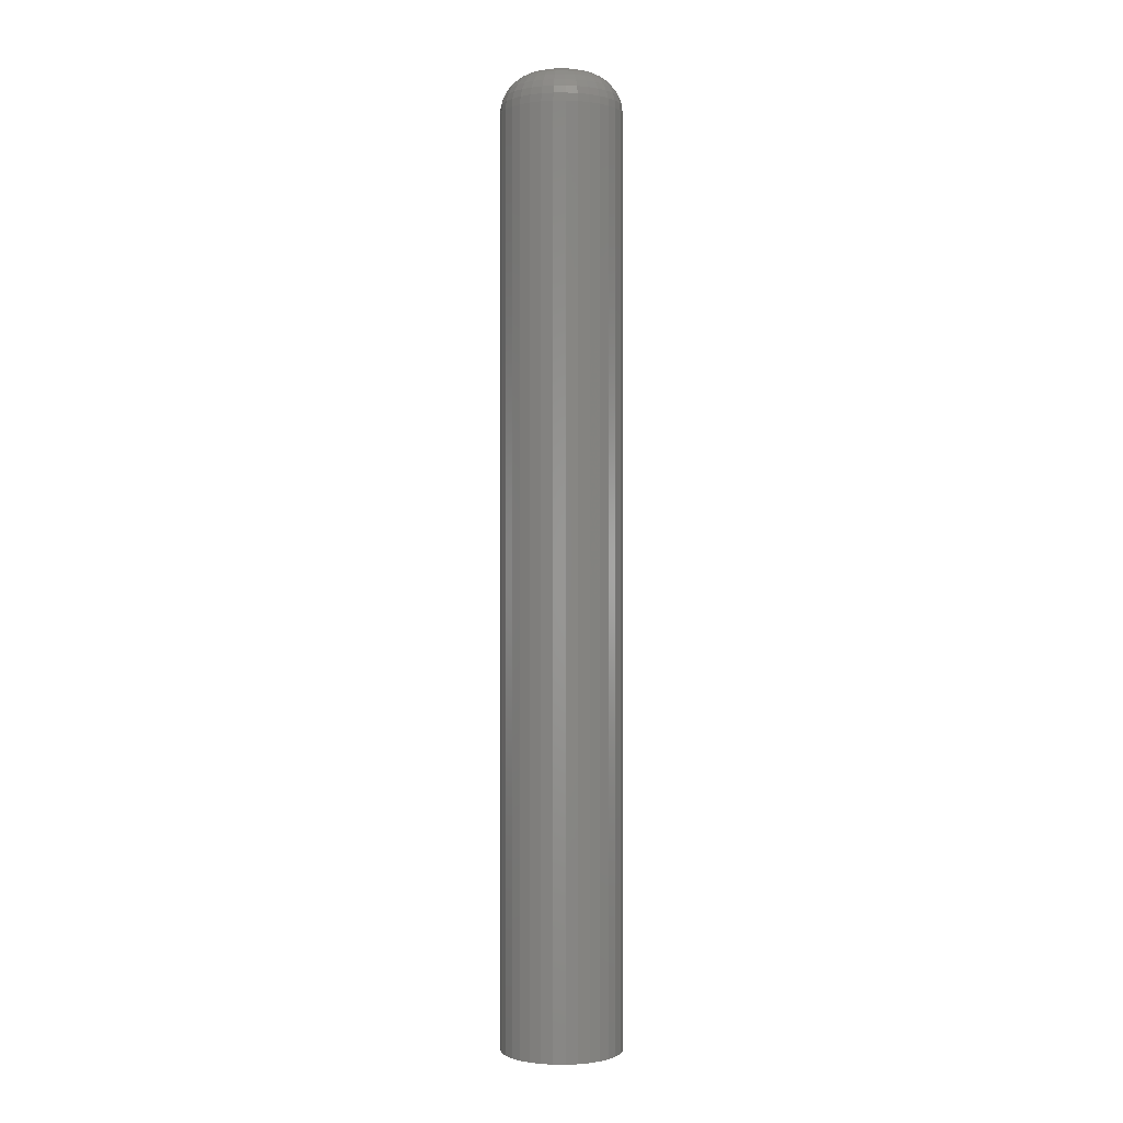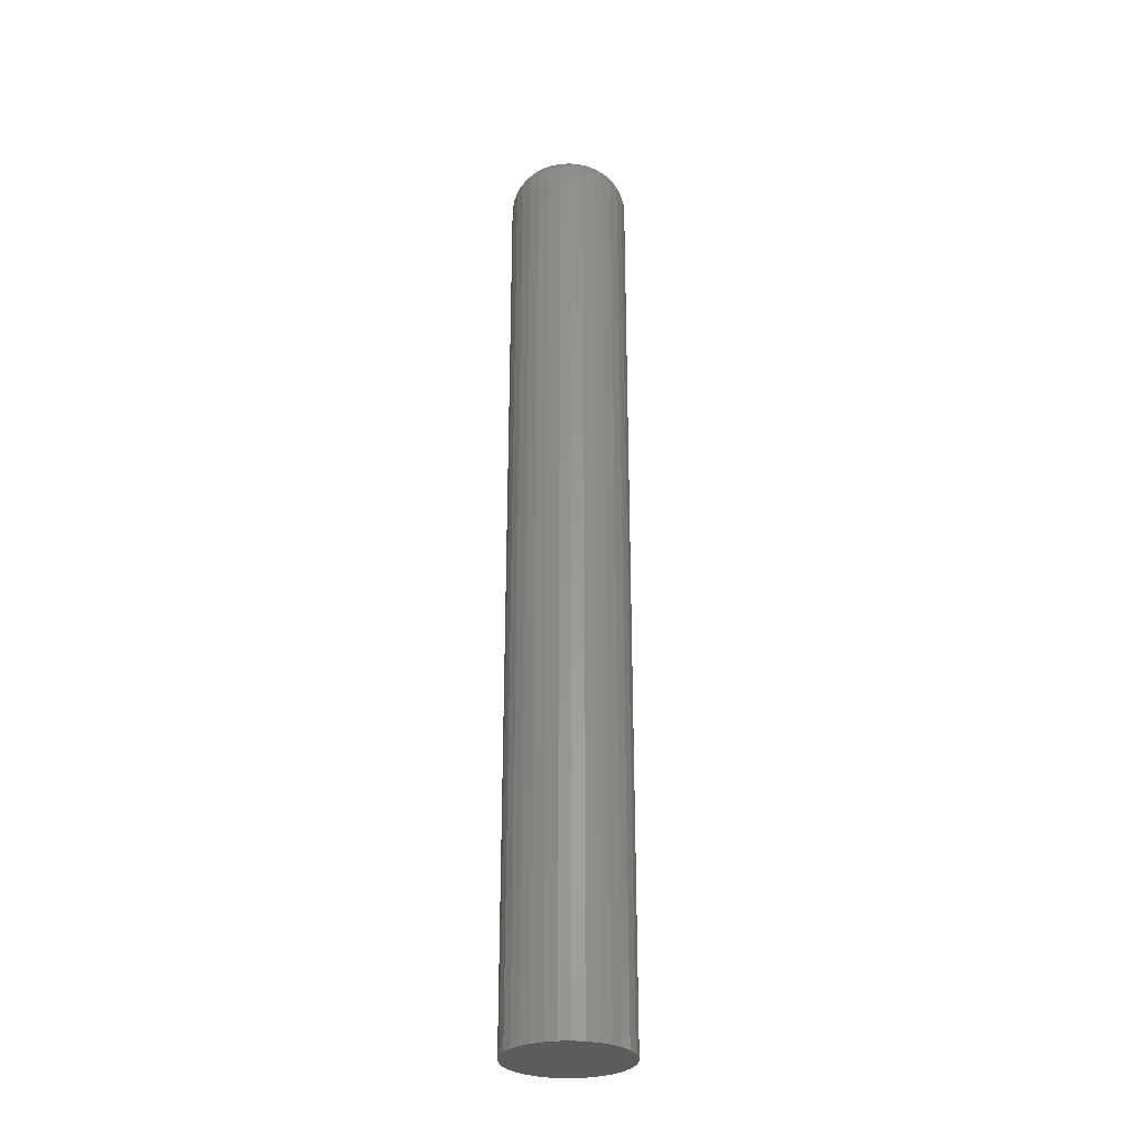
<metadata>
{"format":"stl","ext":"stl","renderer":"f3d","projection":"perspective","resolution":1024,"background":"white","views":[{"elev":-0.2,"azim":-82.5,"up":"+Y"},{"elev":-29.1,"azim":-70.1,"up":"+Y"}]}
</metadata>
<code>
# stl→obj: 320 verts, 636 faces
v -0.01291 2.121e-18 0.008955
v -0.0109 2.246e-18 0.0114
v 0.01189 3.67e-18 0.0114
v 0.0139 3.795e-18 0.008955
v -0.0144 2.028e-18 0.006168
v 0.01538 3.888e-18 0.006168
v 0.0139 3.795e-18 -0.008955
v -0.01291 2.121e-18 -0.008955
v 0.01538 3.888e-18 -0.006168
v -0.0109 2.246e-18 -0.0114
v 0.01189 3.67e-18 -0.0114
v -0.008461 2.399e-18 -0.0134
v 0.009448 3.517e-18 -0.0134
v -0.005675 2.573e-18 -0.01489
v -0.002651 2.762e-18 -0.01581
v 0.006662 3.343e-18 -0.01489
v 0.0004934 2.958e-18 -0.01612
v 0.003638 3.155e-18 -0.01581
v 0.009448 3.517e-18 0.0134
v -0.008461 2.399e-18 0.0134
v -0.005675 2.573e-18 0.01489
v -0.002651 2.762e-18 0.01581
v 0.0004934 2.958e-18 0.01612
v 0.003638 3.155e-18 0.01581
v 0.006662 3.343e-18 0.01489
v -0.0144 2.028e-18 -0.006168
v -0.01532 1.971e-18 -0.003145
v 0.0163 3.945e-18 -0.003145
v -0.01562 1.952e-18 -1.776e-17
v 0.01661 3.965e-18 -1.133e-17
v -0.01532 1.971e-18 0.003145
v 0.0163 3.945e-18 0.003145
v 0.04786 -0.03125 -5.947e-17
v 0.04786 -0.75 -5.801e-18
v 0.04695 -0.03125 -0.009241
v 0.04695 -0.75 -0.009241
v 0.04426 -0.03125 -0.01813
v 0.04426 -0.75 -0.01813
v 0.03988 -0.03125 -0.02632
v 0.03988 -0.75 -0.02632
v 0.03399 -0.03125 -0.03349
v 0.03399 -0.75 -0.03349
v 0.02681 -0.03125 -0.03939
v 0.02681 -0.75 -0.03939
v 0.01862 -0.03125 -0.04376
v 0.01862 -0.75 -0.04376
v 0.009735 -0.03125 -0.04646
v 0.009735 -0.75 -0.04646
v 0.0004934 -0.03125 -0.04737
v 0.0004934 -0.75 -0.04737
v -0.008748 -0.03125 -0.04646
v -0.008748 -0.75 -0.04646
v -0.01763 -0.03125 -0.04376
v -0.01763 -0.75 -0.04376
v -0.02582 -0.03125 -0.03939
v -0.02582 -0.75 -0.03939
v -0.033 -0.03125 -0.03349
v -0.033 -0.75 -0.03349
v -0.03889 -0.03125 -0.02632
v -0.03889 -0.75 -0.02632
v -0.04327 -0.03125 -0.01813
v -0.04327 -0.75 -0.01813
v -0.04596 -0.03125 -0.009241
v -0.04596 -0.75 -0.009241
v -0.04688 -0.03125 5.801e-18
v -0.04688 -0.75 5.801e-18
v -0.04596 -0.03125 0.009241
v -0.04596 -0.75 0.009241
v -0.04327 -0.03125 0.01813
v -0.04327 -0.75 0.01813
v -0.03889 -0.03125 0.02632
v -0.03889 -0.75 0.02632
v -0.033 -0.03125 0.03349
v -0.033 -0.75 0.03349
v -0.02582 -0.03125 0.03939
v -0.02582 -0.75 0.03939
v -0.01763 -0.03125 0.04376
v -0.01763 -0.75 0.04376
v -0.008748 -0.03125 0.04646
v -0.008748 -0.75 0.04646
v 0.0004934 -0.03125 0.04737
v 0.0004934 -0.75 0.04737
v 0.009735 -0.03125 0.04646
v 0.009735 -0.75 0.04646
v 0.01862 -0.03125 0.04376
v 0.01862 -0.75 0.04376
v 0.02681 -0.03125 0.03939
v 0.02681 -0.75 0.03939
v 0.03399 -0.03125 0.03349
v 0.03399 -0.75 0.03349
v 0.03988 -0.03125 0.02632
v 0.03988 -0.75 0.02632
v 0.04426 -0.03125 0.01813
v 0.04426 -0.75 0.01813
v 0.04695 -0.03125 0.009241
v 0.04695 -0.75 0.009241
v -0.04627 -0.02515 -3.816e-17
v -0.04538 -0.02515 0.009124
v -0.0445 -0.01929 -3.816e-17
v -0.04363 -0.01929 0.008777
v -0.04161 -0.01389 -3.469e-17
v -0.0408 -0.01389 0.008214
v -0.03772 -0.009153 -3.123e-17
v -0.03699 -0.009153 0.007455
v -0.03299 -0.005267 -2.776e-17
v -0.03234 -0.005267 0.006532
v -0.02758 -0.002379 -2.602e-17
v -0.02704 -0.002379 0.005478
v -0.02172 -0.0006005 -2.082e-17
v -0.02129 -0.0006005 0.004334
v 0.04636 -0.02515 0.009124
v 0.04726 -0.02515 -3.816e-17
v 0.04462 -0.01929 0.008777
v 0.04548 -0.01929 -3.469e-17
v 0.04179 -0.01389 0.008214
v 0.0426 -0.01389 -3.123e-17
v 0.03797 -0.009153 0.007455
v 0.03871 -0.009153 -3.123e-17
v 0.03333 -0.005267 0.006532
v 0.03397 -0.005267 -2.602e-17
v 0.02803 -0.002379 0.005478
v 0.02857 -0.002379 -2.429e-17
v 0.02228 -0.0006005 0.004334
v 0.02271 -0.0006005 -2.082e-17
v 0.0437 -0.02515 0.0179
v 0.04206 -0.01929 0.01722
v 0.03939 -0.01389 0.01611
v 0.0358 -0.009153 0.01462
v 0.03142 -0.005267 0.01281
v 0.02643 -0.002379 0.01074
v 0.02102 -0.0006005 0.008501
v 0.03938 -0.02515 0.02598
v 0.0379 -0.01929 0.02499
v 0.0355 -0.01389 0.02339
v 0.03227 -0.009153 0.02123
v 0.02833 -0.005267 0.0186
v 0.02384 -0.002379 0.0156
v 0.01896 -0.0006005 0.01234
v 0.03356 -0.02515 0.03307
v 0.03231 -0.01929 0.03181
v 0.03026 -0.01389 0.02977
v 0.02752 -0.009153 0.02702
v 0.02417 -0.005267 0.02367
v 0.02035 -0.002379 0.01985
v 0.0162 -0.0006005 0.01571
v 0.02648 -0.02515 0.03889
v 0.02549 -0.01929 0.03741
v 0.02388 -0.01389 0.03501
v 0.02172 -0.009153 0.03178
v 0.01909 -0.005267 0.02784
v 0.01609 -0.002379 0.02335
v 0.01284 -0.0006005 0.01847
v 0.01839 -0.02515 0.04321
v 0.01771 -0.01929 0.04157
v 0.01661 -0.01389 0.0389
v 0.01512 -0.009153 0.03531
v 0.01331 -0.005267 0.03093
v 0.01124 -0.002379 0.02594
v 0.008995 -0.0006005 0.02052
v 0.009617 -0.02515 0.04587
v 0.00927 -0.01929 0.04413
v 0.008707 -0.01389 0.04129
v 0.007949 -0.009153 0.03748
v 0.007025 -0.005267 0.03284
v 0.005971 -0.002379 0.02754
v 0.004827 -0.0006005 0.02179
v 0.0004934 -0.02515 0.04677
v 0.0004934 -0.01929 0.04499
v 0.0004934 -0.01389 0.0421
v 0.0004934 -0.009153 0.03822
v 0.0004934 -0.005267 0.03348
v 0.0004934 -0.002379 0.02808
v 0.0004934 -0.0006005 0.02221
v -0.008631 -0.02515 0.04587
v -0.008284 -0.01929 0.04413
v -0.00772 -0.01389 0.04129
v -0.006962 -0.009153 0.03748
v -0.006038 -0.005267 0.03284
v -0.004984 -0.002379 0.02754
v -0.003841 -0.0006005 0.02179
v -0.0174 -0.02515 0.04321
v -0.01672 -0.01929 0.04157
v -0.01562 -0.01389 0.0389
v -0.01413 -0.009153 0.03531
v -0.01232 -0.005267 0.03093
v -0.01025 -0.002379 0.02594
v -0.008008 -0.0006005 0.02052
v -0.02549 -0.02515 0.03889
v -0.0245 -0.01929 0.03741
v -0.0229 -0.01389 0.03501
v -0.02074 -0.009153 0.03178
v -0.01811 -0.005267 0.02784
v -0.01511 -0.002379 0.02335
v -0.01185 -0.0006005 0.01847
v -0.03258 -0.02515 0.03307
v -0.03132 -0.01929 0.03181
v -0.02928 -0.01389 0.02977
v -0.02653 -0.009153 0.02702
v -0.02318 -0.005267 0.02367
v -0.01936 -0.002379 0.01985
v -0.01521 -0.0006005 0.01571
v -0.03839 -0.02515 0.02598
v -0.03691 -0.01929 0.02499
v -0.03451 -0.01389 0.02339
v -0.03128 -0.009153 0.02123
v -0.02734 -0.005267 0.0186
v -0.02285 -0.002379 0.0156
v -0.01798 -0.0006005 0.01234
v -0.04271 -0.02515 0.0179
v -0.04107 -0.01929 0.01722
v -0.0384 -0.01389 0.01611
v -0.03481 -0.009153 0.01462
v -0.03044 -0.005267 0.01281
v -0.02545 -0.002379 0.01074
v -0.02003 -0.0006005 0.008501
v 0.04636 -0.02515 -0.009124
v 0.04462 -0.01929 -0.008777
v 0.04179 -0.01389 -0.008214
v 0.03797 -0.009153 -0.007455
v 0.03333 -0.005267 -0.006532
v 0.02803 -0.002379 -0.005478
v 0.02228 -0.0006005 -0.004334
v -0.04538 -0.02515 -0.009124
v -0.04363 -0.01929 -0.008777
v -0.0408 -0.01389 -0.008214
v -0.03699 -0.009153 -0.007455
v -0.03234 -0.005267 -0.006532
v -0.02704 -0.002379 -0.005478
v -0.02129 -0.0006005 -0.004334
v -0.04271 -0.02515 -0.0179
v -0.04107 -0.01929 -0.01722
v -0.0384 -0.01389 -0.01611
v -0.03481 -0.009153 -0.01462
v -0.03044 -0.005267 -0.01281
v -0.02545 -0.002379 -0.01074
v -0.02003 -0.0006005 -0.008501
v -0.03839 -0.02515 -0.02598
v -0.03691 -0.01929 -0.02499
v -0.03451 -0.01389 -0.02339
v -0.03128 -0.009153 -0.02123
v -0.02734 -0.005267 -0.0186
v -0.02285 -0.002379 -0.0156
v -0.01798 -0.0006005 -0.01234
v -0.03258 -0.02515 -0.03307
v -0.03132 -0.01929 -0.03181
v -0.02928 -0.01389 -0.02977
v -0.02653 -0.009153 -0.02702
v -0.02318 -0.005267 -0.02367
v -0.01936 -0.002379 -0.01985
v -0.01521 -0.0006005 -0.01571
v -0.02549 -0.02515 -0.03889
v -0.0245 -0.01929 -0.03741
v -0.0229 -0.01389 -0.03501
v -0.02074 -0.009153 -0.03178
v -0.01811 -0.005267 -0.02784
v -0.01511 -0.002379 -0.02335
v -0.01185 -0.0006005 -0.01847
v -0.0174 -0.02515 -0.04321
v -0.01672 -0.01929 -0.04157
v -0.01562 -0.01389 -0.0389
v -0.01413 -0.009153 -0.03531
v -0.01232 -0.005267 -0.03093
v -0.01025 -0.002379 -0.02594
v -0.008008 -0.0006005 -0.02052
v -0.008631 -0.02515 -0.04587
v -0.008284 -0.01929 -0.04413
v -0.00772 -0.01389 -0.04129
v -0.006962 -0.009153 -0.03748
v -0.006038 -0.005267 -0.03284
v -0.004984 -0.002379 -0.02754
v -0.003841 -0.0006005 -0.02179
v 0.0004934 -0.02515 -0.04677
v 0.0004934 -0.01929 -0.04499
v 0.0004934 -0.01389 -0.0421
v 0.0004934 -0.009153 -0.03822
v 0.0004934 -0.005267 -0.03348
v 0.0004934 -0.002379 -0.02808
v 0.0004934 -0.0006005 -0.02221
v 0.009617 -0.02515 -0.04587
v 0.00927 -0.01929 -0.04413
v 0.008707 -0.01389 -0.04129
v 0.007949 -0.009153 -0.03748
v 0.007025 -0.005267 -0.03284
v 0.005971 -0.002379 -0.02754
v 0.004827 -0.0006005 -0.02179
v 0.01839 -0.02515 -0.04321
v 0.01771 -0.01929 -0.04157
v 0.01661 -0.01389 -0.0389
v 0.01512 -0.009153 -0.03531
v 0.01331 -0.005267 -0.03093
v 0.01124 -0.002379 -0.02594
v 0.008995 -0.0006005 -0.02052
v 0.02648 -0.02515 -0.03889
v 0.02549 -0.01929 -0.03741
v 0.02388 -0.01389 -0.03501
v 0.02172 -0.009153 -0.03178
v 0.01909 -0.005267 -0.02784
v 0.01609 -0.002379 -0.02335
v 0.01284 -0.0006005 -0.01847
v 0.03356 -0.02515 -0.03307
v 0.03231 -0.01929 -0.03181
v 0.03026 -0.01389 -0.02977
v 0.02752 -0.009153 -0.02702
v 0.02417 -0.005267 -0.02367
v 0.02035 -0.002379 -0.01985
v 0.0162 -0.0006005 -0.01571
v 0.03938 -0.02515 -0.02598
v 0.0379 -0.01929 -0.02499
v 0.0355 -0.01389 -0.02339
v 0.03227 -0.009153 -0.02123
v 0.02833 -0.005267 -0.0186
v 0.02384 -0.002379 -0.0156
v 0.01896 -0.0006005 -0.01234
v 0.0437 -0.02515 -0.0179
v 0.04206 -0.01929 -0.01722
v 0.03939 -0.01389 -0.01611
v 0.0358 -0.009153 -0.01462
v 0.03142 -0.005267 -0.01281
v 0.02643 -0.002379 -0.01074
v 0.02102 -0.0006005 -0.008501
f 1 2 3
f 4 1 3
f 5 1 4
f 6 5 4
f 7 8 9
f 10 8 7
f 11 10 7
f 12 10 11
f 13 12 11
f 13 14 12
f 15 14 13
f 16 15 13
f 16 17 15
f 18 17 16
f 19 3 2
f 19 2 20
f 19 20 21
f 19 21 22
f 19 22 23
f 19 23 24
f 19 24 25
f 8 26 9
f 9 26 27
f 9 27 28
f 28 27 29
f 28 29 30
f 30 29 31
f 30 31 32
f 32 31 5
f 32 5 6
f 33 34 35
f 35 34 36
f 35 36 37
f 37 36 38
f 37 38 39
f 39 38 40
f 39 40 41
f 41 40 42
f 41 42 43
f 43 42 44
f 43 44 45
f 45 44 46
f 45 46 47
f 47 46 48
f 47 48 49
f 49 48 50
f 49 50 51
f 51 50 52
f 51 52 53
f 53 52 54
f 53 54 55
f 55 54 56
f 55 56 57
f 57 56 58
f 57 58 59
f 59 58 60
f 59 60 61
f 61 60 62
f 61 62 63
f 63 62 64
f 63 64 65
f 65 64 66
f 65 66 67
f 67 66 68
f 67 68 69
f 69 68 70
f 69 70 71
f 71 70 72
f 71 72 73
f 73 72 74
f 73 74 75
f 75 74 76
f 75 76 77
f 77 76 78
f 77 78 79
f 79 78 80
f 79 80 81
f 81 80 82
f 81 82 83
f 83 82 84
f 83 84 85
f 85 84 86
f 85 86 87
f 87 86 88
f 87 88 89
f 89 88 90
f 89 90 91
f 91 90 92
f 91 92 93
f 93 92 94
f 93 94 95
f 95 94 96
f 95 96 33
f 33 96 34
f 65 67 97
f 97 67 98
f 97 98 99
f 99 98 100
f 99 100 101
f 101 100 102
f 101 102 103
f 103 102 104
f 103 104 105
f 105 104 106
f 105 106 107
f 107 106 108
f 107 108 109
f 109 108 110
f 109 110 29
f 29 110 31
f 95 33 111
f 111 33 112
f 111 112 113
f 113 112 114
f 113 114 115
f 115 114 116
f 115 116 117
f 117 116 118
f 117 118 119
f 119 118 120
f 119 120 121
f 121 120 122
f 121 122 123
f 123 122 124
f 123 124 32
f 32 124 30
f 93 95 125
f 125 95 111
f 125 111 126
f 126 111 113
f 126 113 127
f 127 113 115
f 127 115 128
f 128 115 117
f 128 117 129
f 129 117 119
f 129 119 130
f 130 119 121
f 130 121 131
f 131 121 123
f 131 123 6
f 6 123 32
f 91 93 132
f 132 93 125
f 132 125 133
f 133 125 126
f 133 126 134
f 134 126 127
f 134 127 135
f 135 127 128
f 135 128 136
f 136 128 129
f 136 129 137
f 137 129 130
f 137 130 138
f 138 130 131
f 138 131 4
f 4 131 6
f 89 91 139
f 139 91 132
f 139 132 140
f 140 132 133
f 140 133 141
f 141 133 134
f 141 134 142
f 142 134 135
f 142 135 143
f 143 135 136
f 143 136 144
f 144 136 137
f 144 137 145
f 145 137 138
f 145 138 3
f 3 138 4
f 87 89 146
f 146 89 139
f 146 139 147
f 147 139 140
f 147 140 148
f 148 140 141
f 148 141 149
f 149 141 142
f 149 142 150
f 150 142 143
f 150 143 151
f 151 143 144
f 151 144 152
f 152 144 145
f 152 145 19
f 19 145 3
f 85 87 153
f 153 87 146
f 153 146 154
f 154 146 147
f 154 147 155
f 155 147 148
f 155 148 156
f 156 148 149
f 156 149 157
f 157 149 150
f 157 150 158
f 158 150 151
f 158 151 159
f 159 151 152
f 159 152 25
f 25 152 19
f 83 85 160
f 160 85 153
f 160 153 161
f 161 153 154
f 161 154 162
f 162 154 155
f 162 155 163
f 163 155 156
f 163 156 164
f 164 156 157
f 164 157 165
f 165 157 158
f 165 158 166
f 166 158 159
f 166 159 24
f 24 159 25
f 81 83 167
f 167 83 160
f 167 160 168
f 168 160 161
f 168 161 169
f 169 161 162
f 169 162 170
f 170 162 163
f 170 163 171
f 171 163 164
f 171 164 172
f 172 164 165
f 172 165 173
f 173 165 166
f 173 166 23
f 23 166 24
f 79 81 174
f 174 81 167
f 174 167 175
f 175 167 168
f 175 168 176
f 176 168 169
f 176 169 177
f 177 169 170
f 177 170 178
f 178 170 171
f 178 171 179
f 179 171 172
f 179 172 180
f 180 172 173
f 180 173 22
f 22 173 23
f 77 79 181
f 181 79 174
f 181 174 182
f 182 174 175
f 182 175 183
f 183 175 176
f 183 176 184
f 184 176 177
f 184 177 185
f 185 177 178
f 185 178 186
f 186 178 179
f 186 179 187
f 187 179 180
f 187 180 21
f 21 180 22
f 75 77 188
f 188 77 181
f 188 181 189
f 189 181 182
f 189 182 190
f 190 182 183
f 190 183 191
f 191 183 184
f 191 184 192
f 192 184 185
f 192 185 193
f 193 185 186
f 193 186 194
f 194 186 187
f 194 187 20
f 20 187 21
f 73 75 195
f 195 75 188
f 195 188 196
f 196 188 189
f 196 189 197
f 197 189 190
f 197 190 198
f 198 190 191
f 198 191 199
f 199 191 192
f 199 192 200
f 200 192 193
f 200 193 201
f 201 193 194
f 201 194 2
f 2 194 20
f 71 73 202
f 202 73 195
f 202 195 203
f 203 195 196
f 203 196 204
f 204 196 197
f 204 197 205
f 205 197 198
f 205 198 206
f 206 198 199
f 206 199 207
f 207 199 200
f 207 200 208
f 208 200 201
f 208 201 1
f 1 201 2
f 69 71 209
f 209 71 202
f 209 202 210
f 210 202 203
f 210 203 211
f 211 203 204
f 211 204 212
f 212 204 205
f 212 205 213
f 213 205 206
f 213 206 214
f 214 206 207
f 214 207 215
f 215 207 208
f 215 208 5
f 5 208 1
f 67 69 98
f 98 69 209
f 98 209 100
f 100 209 210
f 100 210 102
f 102 210 211
f 102 211 104
f 104 211 212
f 104 212 106
f 106 212 213
f 106 213 108
f 108 213 214
f 108 214 110
f 110 214 215
f 110 215 31
f 31 215 5
f 33 35 112
f 112 35 216
f 112 216 114
f 114 216 217
f 114 217 116
f 116 217 218
f 116 218 118
f 118 218 219
f 118 219 120
f 120 219 220
f 120 220 122
f 122 220 221
f 122 221 124
f 124 221 222
f 124 222 30
f 30 222 28
f 63 65 223
f 223 65 97
f 223 97 224
f 224 97 99
f 224 99 225
f 225 99 101
f 225 101 226
f 226 101 103
f 226 103 227
f 227 103 105
f 227 105 228
f 228 105 107
f 228 107 229
f 229 107 109
f 229 109 27
f 27 109 29
f 61 63 230
f 230 63 223
f 230 223 231
f 231 223 224
f 231 224 232
f 232 224 225
f 232 225 233
f 233 225 226
f 233 226 234
f 234 226 227
f 234 227 235
f 235 227 228
f 235 228 236
f 236 228 229
f 236 229 26
f 26 229 27
f 59 61 237
f 237 61 230
f 237 230 238
f 238 230 231
f 238 231 239
f 239 231 232
f 239 232 240
f 240 232 233
f 240 233 241
f 241 233 234
f 241 234 242
f 242 234 235
f 242 235 243
f 243 235 236
f 243 236 8
f 8 236 26
f 57 59 244
f 244 59 237
f 244 237 245
f 245 237 238
f 245 238 246
f 246 238 239
f 246 239 247
f 247 239 240
f 247 240 248
f 248 240 241
f 248 241 249
f 249 241 242
f 249 242 250
f 250 242 243
f 250 243 10
f 10 243 8
f 55 57 251
f 251 57 244
f 251 244 252
f 252 244 245
f 252 245 253
f 253 245 246
f 253 246 254
f 254 246 247
f 254 247 255
f 255 247 248
f 255 248 256
f 256 248 249
f 256 249 257
f 257 249 250
f 257 250 12
f 12 250 10
f 53 55 258
f 258 55 251
f 258 251 259
f 259 251 252
f 259 252 260
f 260 252 253
f 260 253 261
f 261 253 254
f 261 254 262
f 262 254 255
f 262 255 263
f 263 255 256
f 263 256 264
f 264 256 257
f 264 257 14
f 14 257 12
f 51 53 265
f 265 53 258
f 265 258 266
f 266 258 259
f 266 259 267
f 267 259 260
f 267 260 268
f 268 260 261
f 268 261 269
f 269 261 262
f 269 262 270
f 270 262 263
f 270 263 271
f 271 263 264
f 271 264 15
f 15 264 14
f 49 51 272
f 272 51 265
f 272 265 273
f 273 265 266
f 273 266 274
f 274 266 267
f 274 267 275
f 275 267 268
f 275 268 276
f 276 268 269
f 276 269 277
f 277 269 270
f 277 270 278
f 278 270 271
f 278 271 17
f 17 271 15
f 47 49 279
f 279 49 272
f 279 272 280
f 280 272 273
f 280 273 281
f 281 273 274
f 281 274 282
f 282 274 275
f 282 275 283
f 283 275 276
f 283 276 284
f 284 276 277
f 284 277 285
f 285 277 278
f 285 278 18
f 18 278 17
f 45 47 286
f 286 47 279
f 286 279 287
f 287 279 280
f 287 280 288
f 288 280 281
f 288 281 289
f 289 281 282
f 289 282 290
f 290 282 283
f 290 283 291
f 291 283 284
f 291 284 292
f 292 284 285
f 292 285 16
f 16 285 18
f 43 45 293
f 293 45 286
f 293 286 294
f 294 286 287
f 294 287 295
f 295 287 288
f 295 288 296
f 296 288 289
f 296 289 297
f 297 289 290
f 297 290 298
f 298 290 291
f 298 291 299
f 299 291 292
f 299 292 13
f 13 292 16
f 41 43 300
f 300 43 293
f 300 293 301
f 301 293 294
f 301 294 302
f 302 294 295
f 302 295 303
f 303 295 296
f 303 296 304
f 304 296 297
f 304 297 305
f 305 297 298
f 305 298 306
f 306 298 299
f 306 299 11
f 11 299 13
f 39 41 307
f 307 41 300
f 307 300 308
f 308 300 301
f 308 301 309
f 309 301 302
f 309 302 310
f 310 302 303
f 310 303 311
f 311 303 304
f 311 304 312
f 312 304 305
f 312 305 313
f 313 305 306
f 313 306 7
f 7 306 11
f 37 39 314
f 314 39 307
f 314 307 315
f 315 307 308
f 315 308 316
f 316 308 309
f 316 309 317
f 317 309 310
f 317 310 318
f 318 310 311
f 318 311 319
f 319 311 312
f 319 312 320
f 320 312 313
f 320 313 9
f 9 313 7
f 35 37 216
f 216 37 314
f 216 314 217
f 217 314 315
f 217 315 218
f 218 315 316
f 218 316 219
f 219 316 317
f 219 317 220
f 220 317 318
f 220 318 221
f 221 318 319
f 221 319 222
f 222 319 320
f 222 320 28
f 28 320 9
f 82 80 78
f 84 82 78
f 84 78 86
f 86 78 76
f 86 76 88
f 88 76 74
f 88 74 90
f 90 74 72
f 90 72 92
f 92 72 70
f 92 70 94
f 94 70 68
f 94 68 96
f 36 62 38
f 38 62 60
f 38 60 40
f 40 60 58
f 40 58 42
f 42 58 56
f 42 56 44
f 44 56 54
f 44 54 46
f 46 54 52
f 46 52 50
f 46 50 48
f 96 68 34
f 34 68 66
f 34 66 36
f 36 66 64
f 36 64 62

</code>
